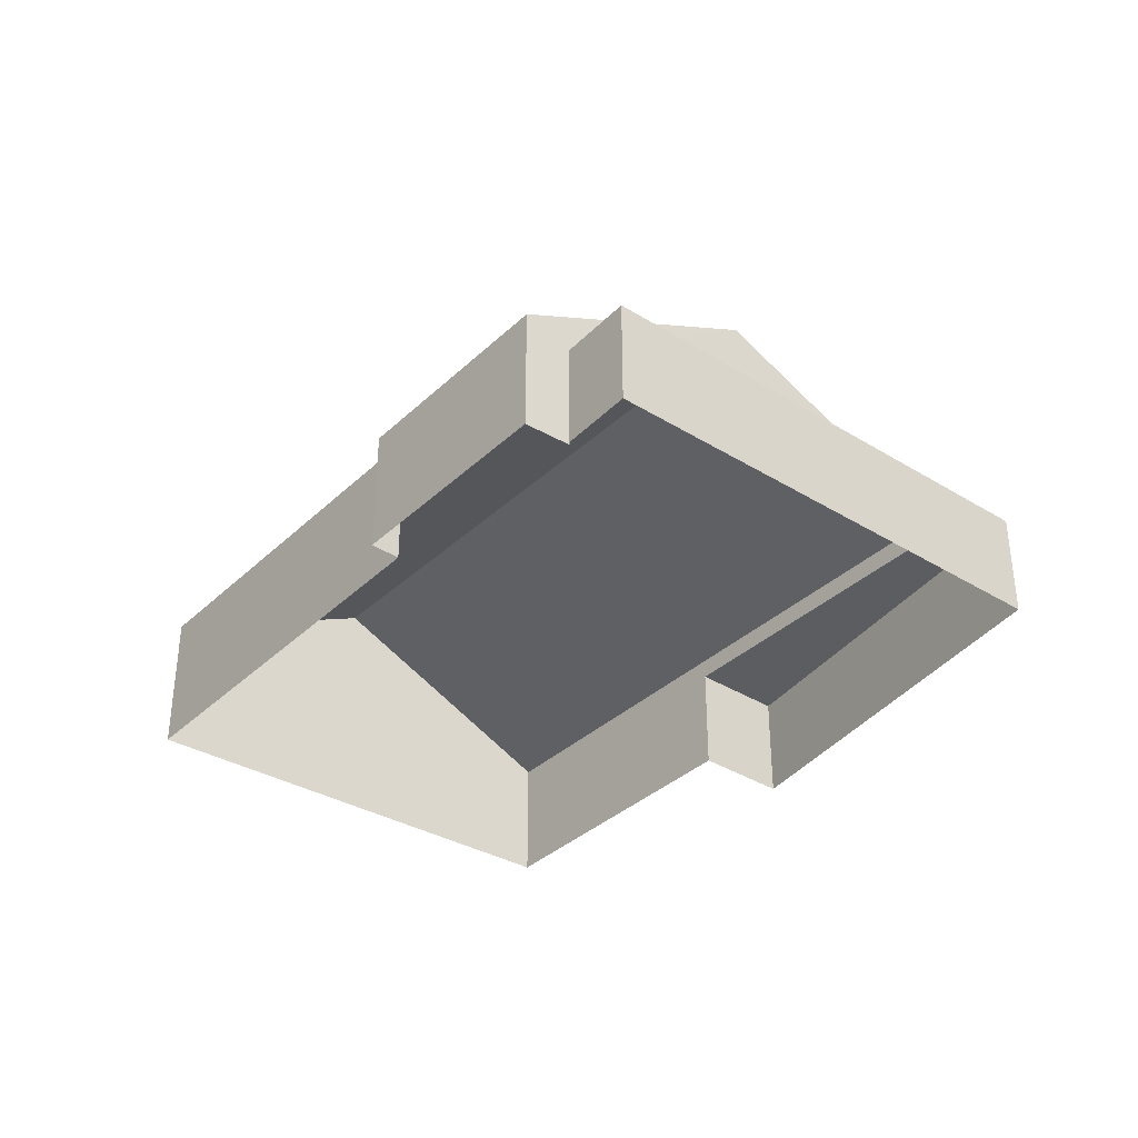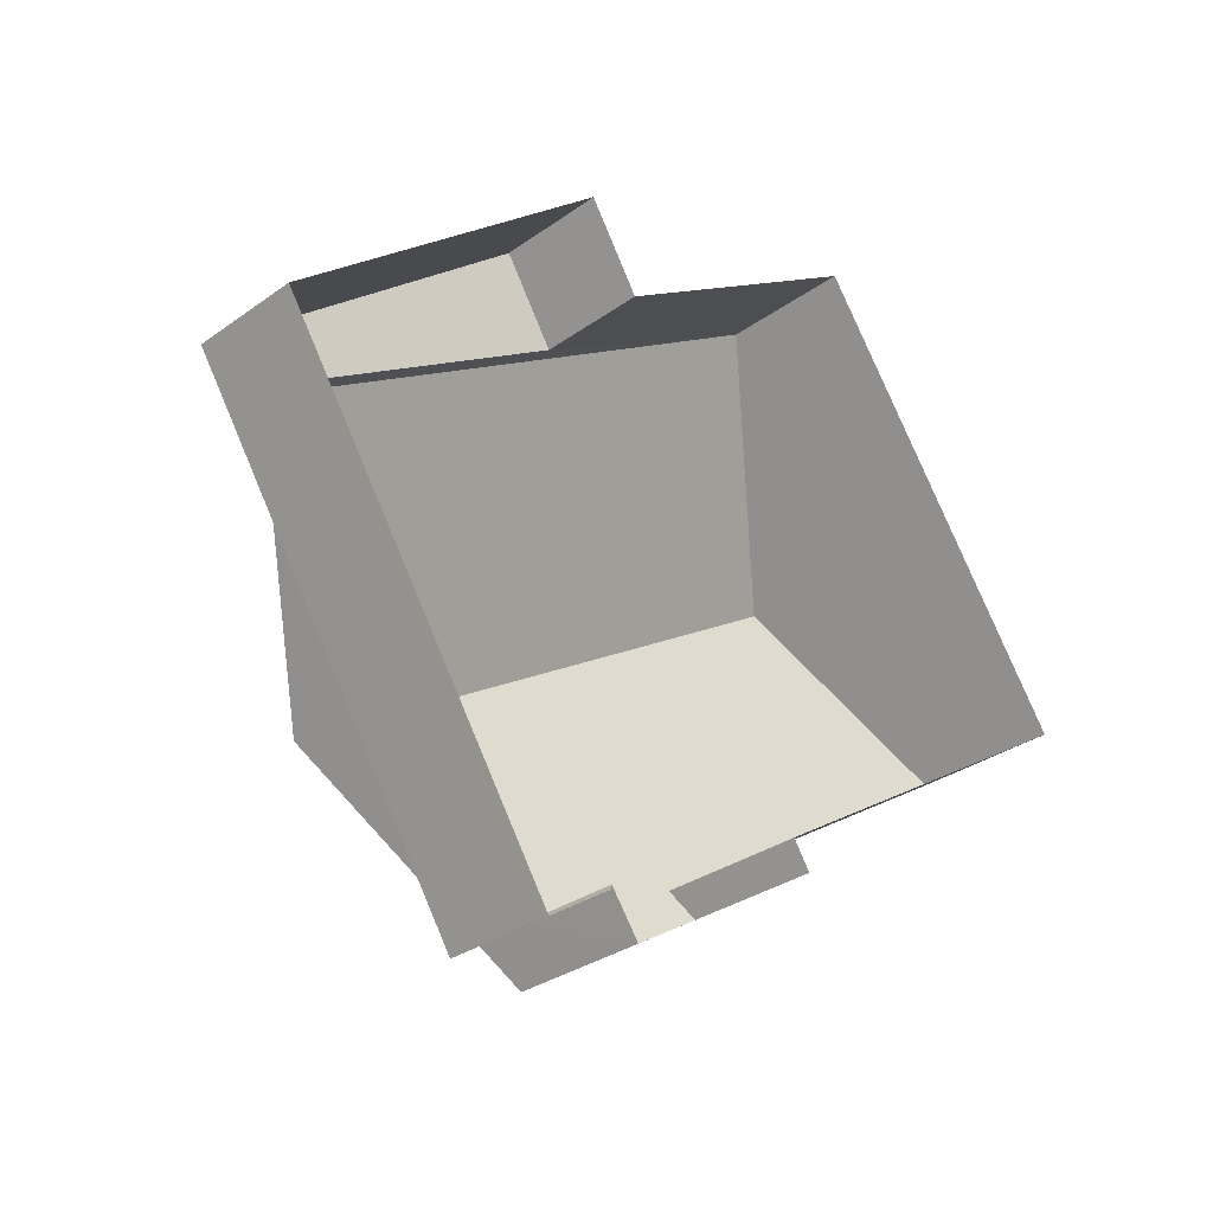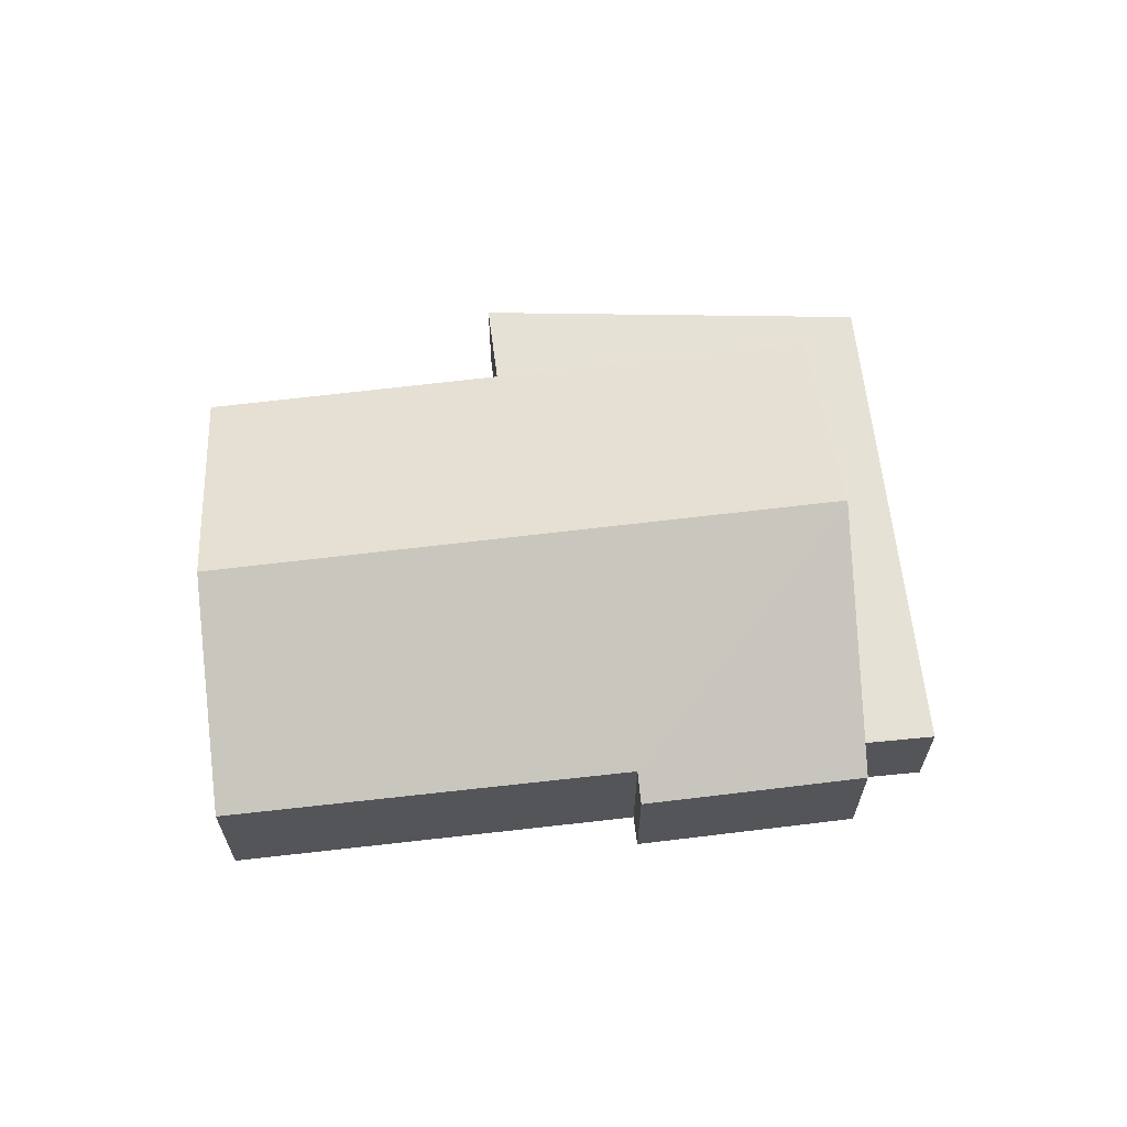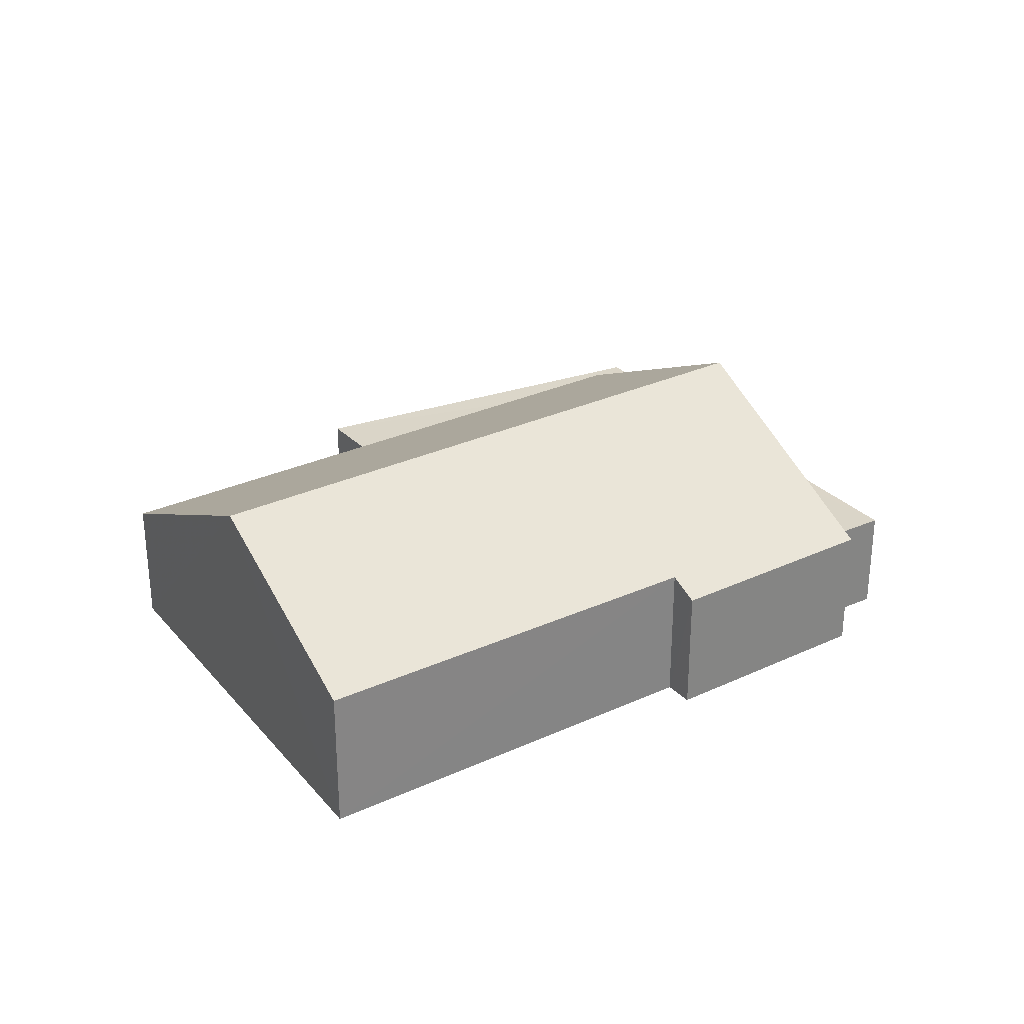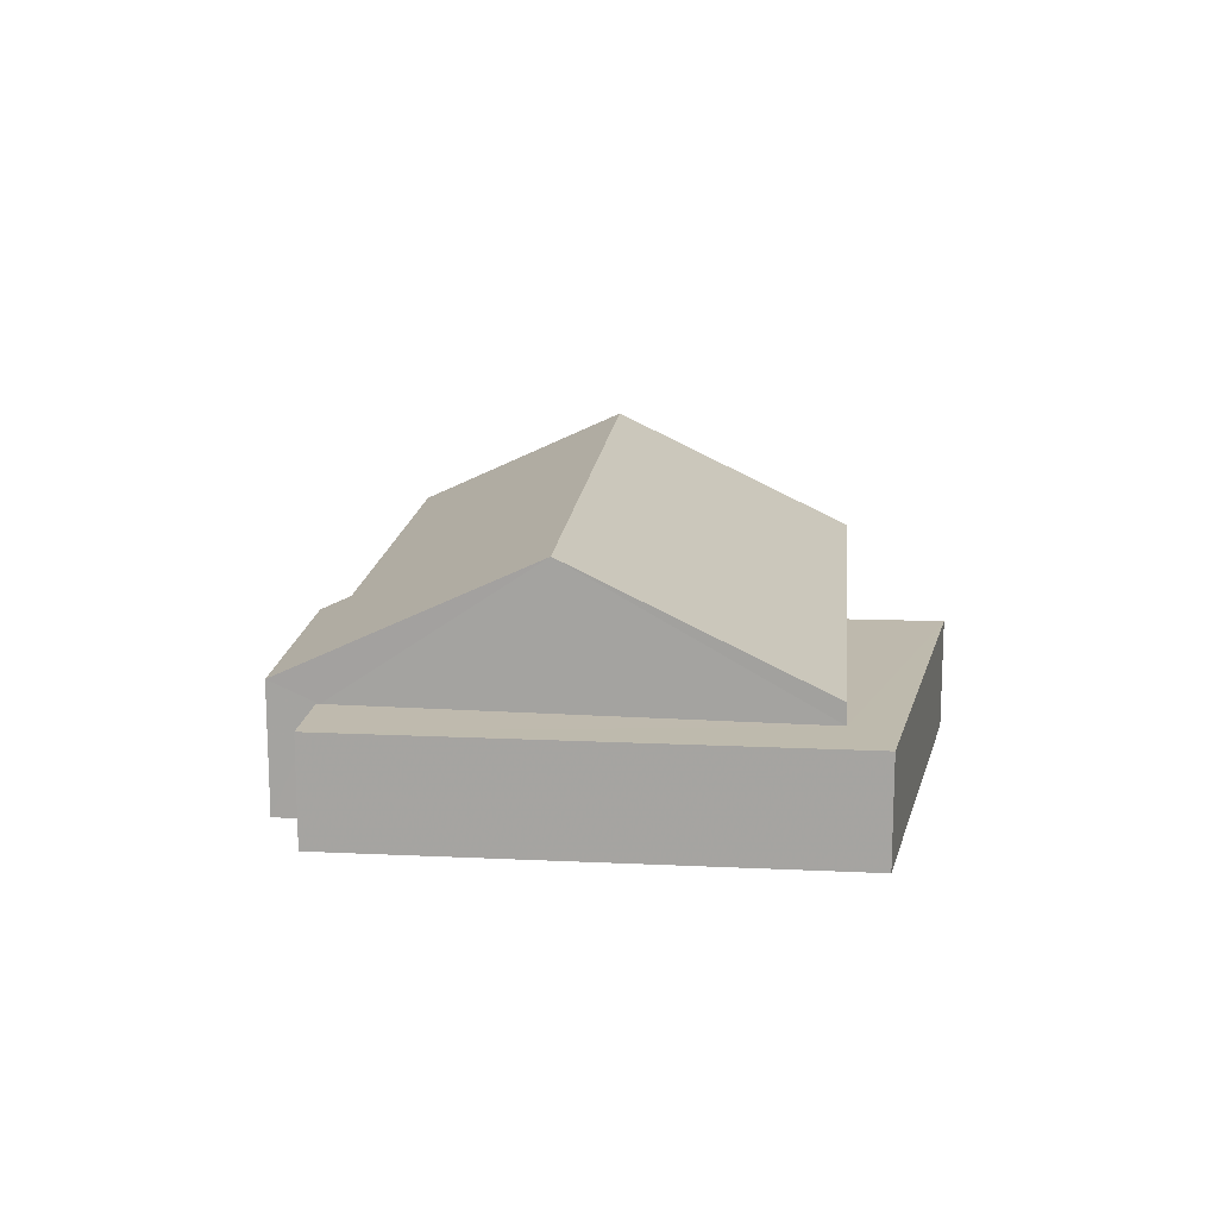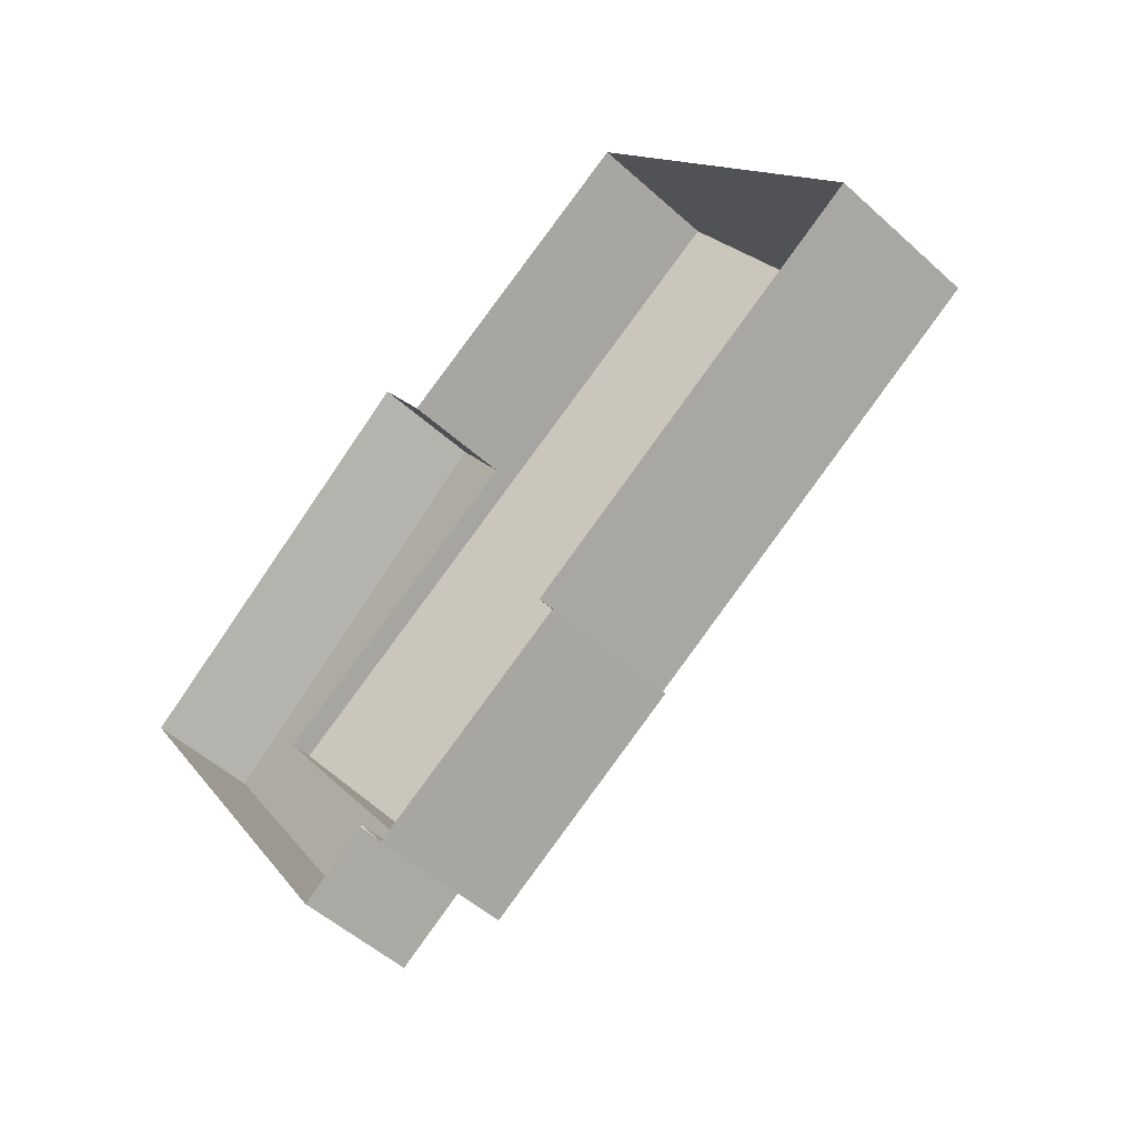
<metadata>
{"format":"obj","ext":"obj","renderer":"f3d","projection":"perspective","resolution":1024,"background":"white","views":[{"elev":-35.8,"azim":18.5,"up":"+Z"},{"elev":-30.8,"azim":135.8,"up":"+Y"},{"elev":64.9,"azim":-39.0,"up":"+Z"},{"elev":29.4,"azim":-66.5,"up":"+Z"},{"elev":15.4,"azim":63.4,"up":"+Z"},{"elev":-51.5,"azim":-134.4,"up":"+Y"}]}
</metadata>
<code>
v -2.198e+05 -1.244e+05 29.91
v -2.198e+05 -1.244e+05 29.91
v -2.198e+05 -1.244e+05 29.91
v -2.198e+05 -1.244e+05 29.91
v -2.198e+05 -1.244e+05 29.91
v -2.198e+05 -1.244e+05 29.91
v -2.198e+05 -1.244e+05 29.91
v -2.198e+05 -1.244e+05 29.91
v -2.198e+05 -1.244e+05 29.91
v -2.198e+05 -1.244e+05 29.91
v -2.198e+05 -1.244e+05 29.91
v -2.198e+05 -1.244e+05 32.2
v -2.198e+05 -1.244e+05 32.2
v -2.198e+05 -1.244e+05 32.2
v -2.198e+05 -1.244e+05 32.2
v -2.198e+05 -1.244e+05 32.2
v -2.198e+05 -1.244e+05 32.2
v -2.198e+05 -1.244e+05 32.2
v -2.198e+05 -1.244e+05 35.17
v -2.198e+05 -1.244e+05 32.64
v -2.198e+05 -1.244e+05 35.17
v -2.198e+05 -1.244e+05 32.64
v -2.198e+05 -1.244e+05 32.95
v -2.198e+05 -1.244e+05 32.64
v -2.198e+05 -1.244e+05 32.99
v -2.198e+05 -1.244e+05 32.64
f 1 2 3
f 4 3 5
f 1 6 2
f 7 8 9
f 10 11 5
f 7 2 8
f 10 5 7
f 3 2 5
f 5 2 7
f 12 13 14
f 14 13 15
f 12 16 13
f 17 15 18
f 15 13 18
f 19 20 21
f 19 22 20
f 21 23 19
f 19 23 24
f 21 25 23
f 24 23 26
f 12 3 4
f 12 14 3
f 14 1 3
f 14 15 1
f 18 8 2
f 24 8 18
f 24 18 19
f 18 13 19
f 13 22 19
f 2 6 17
f 18 2 17
f 23 10 7
f 23 25 10
f 26 7 9
f 26 23 7
f 5 12 4
f 5 16 12
f 26 8 24
f 26 9 8
f 17 6 1
f 15 17 1
f 20 11 21
f 11 10 21
f 10 25 21
f 5 11 16
f 11 20 16
f 16 22 13
f 16 20 22

</code>
